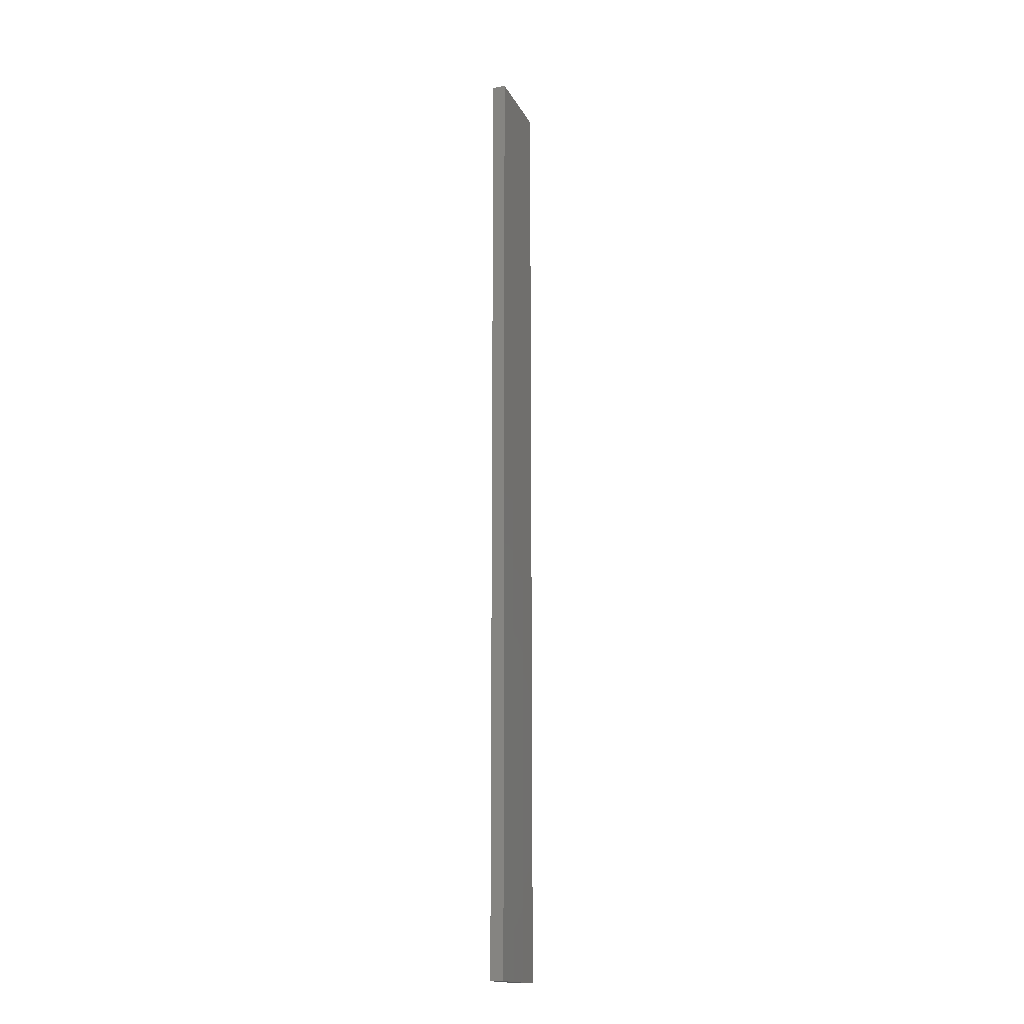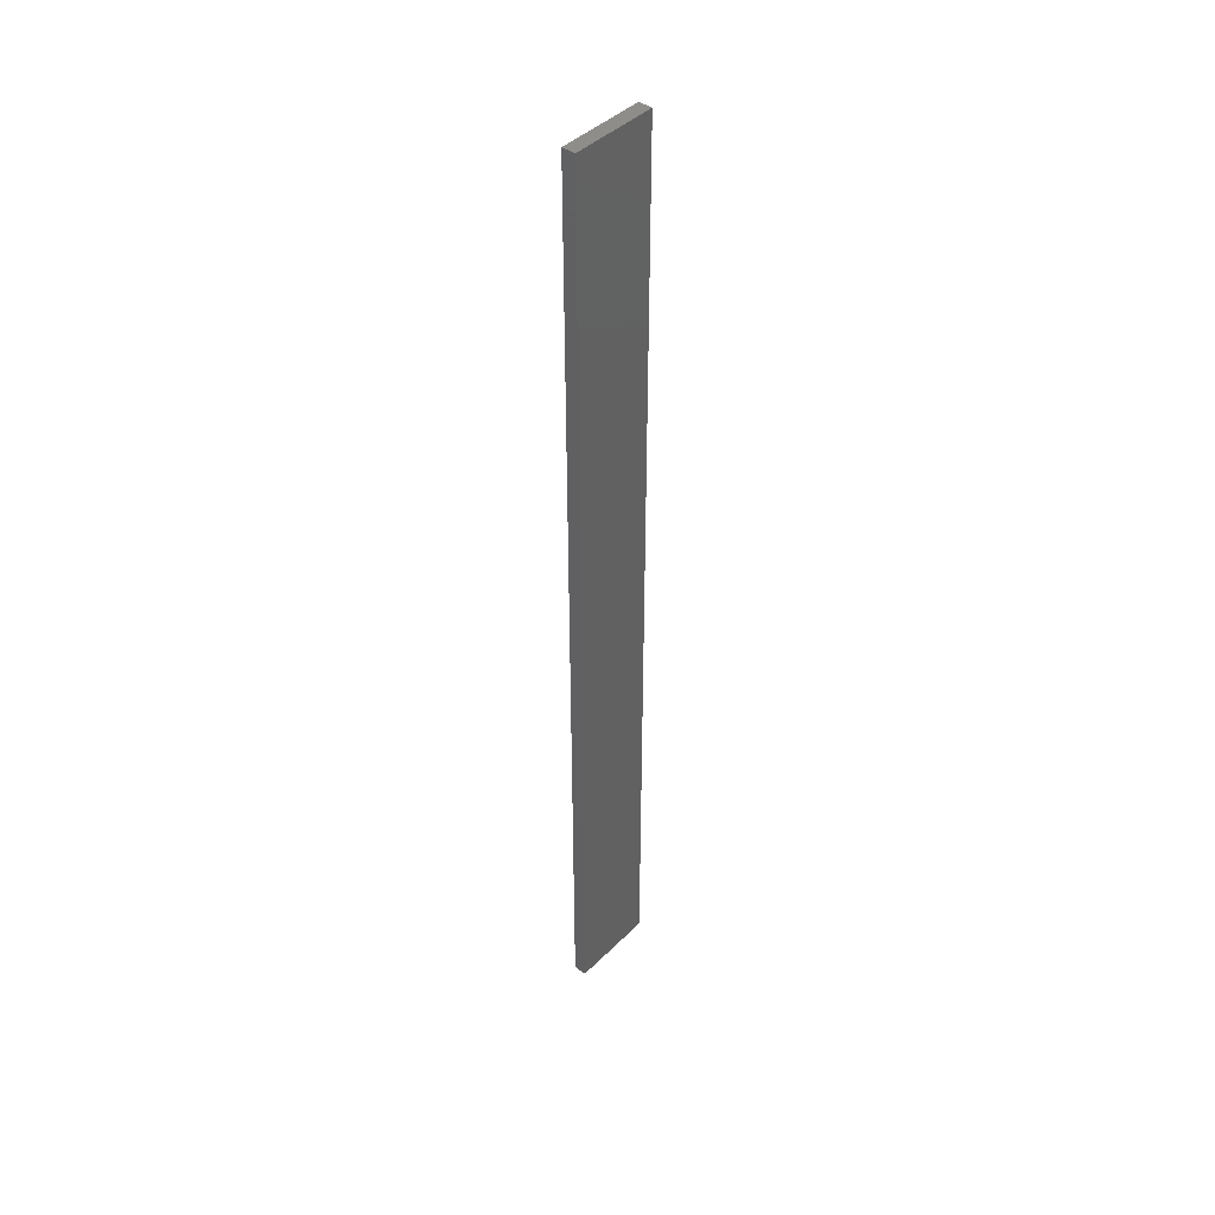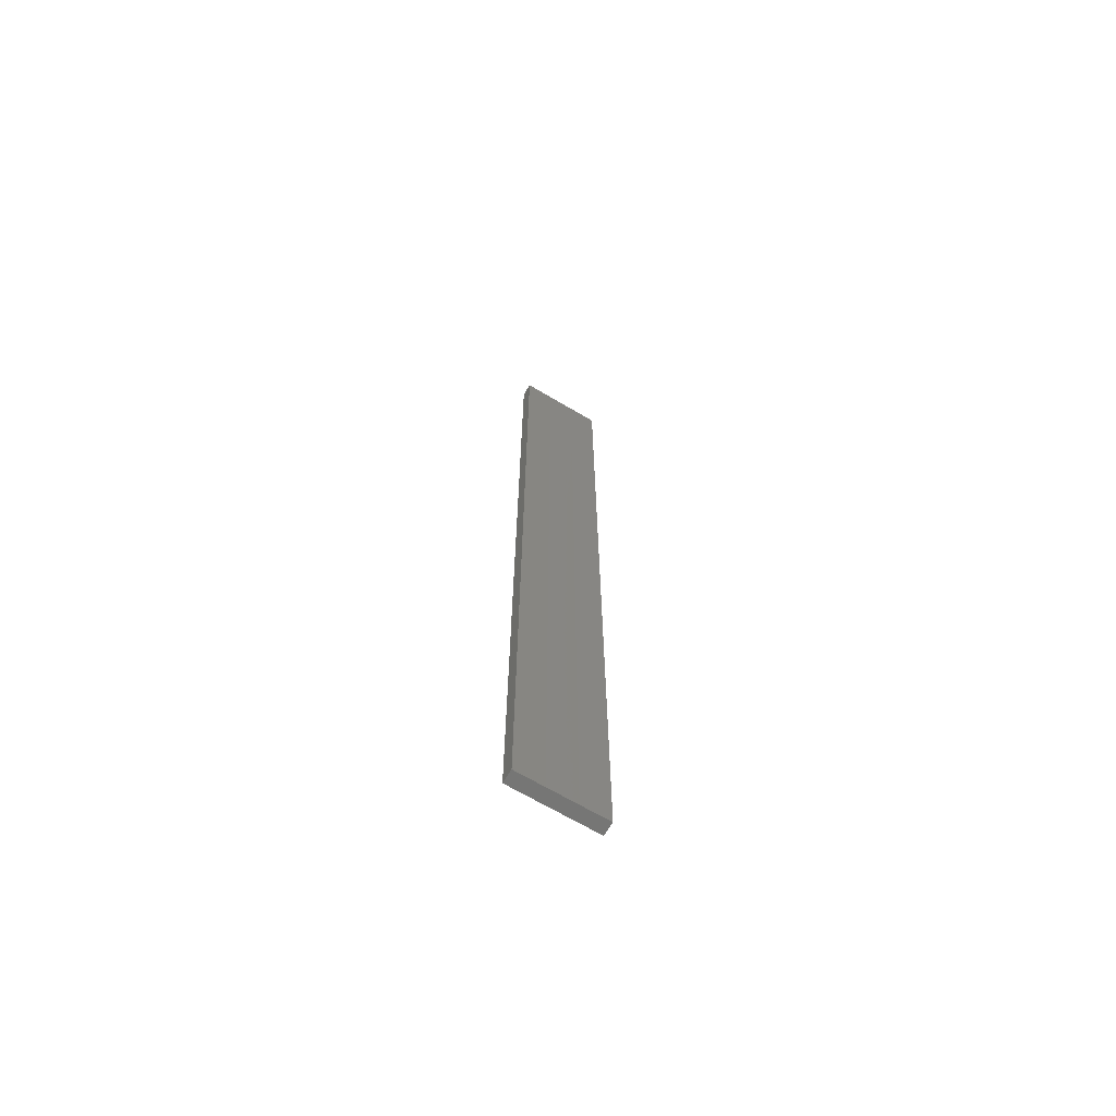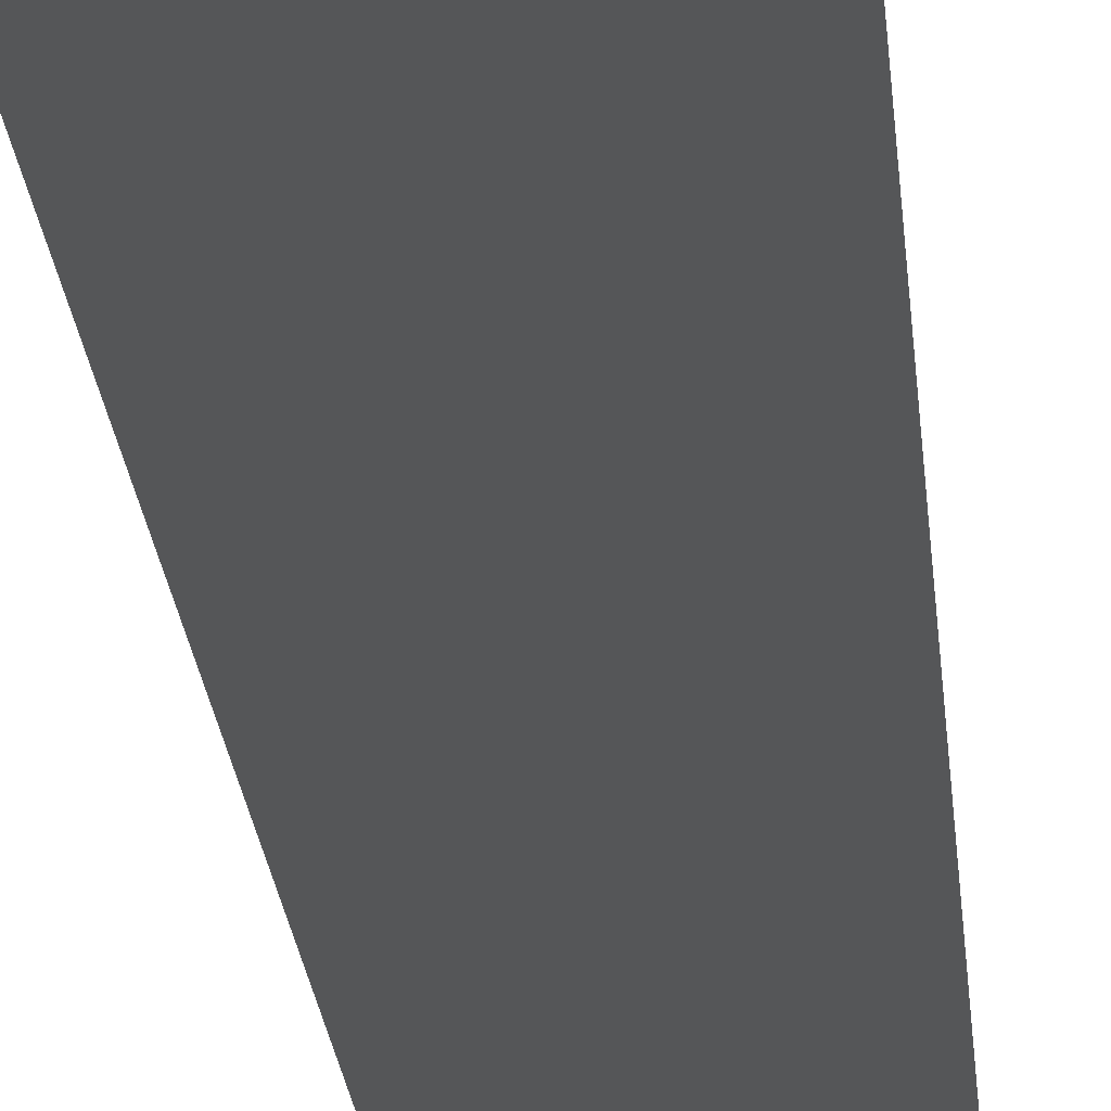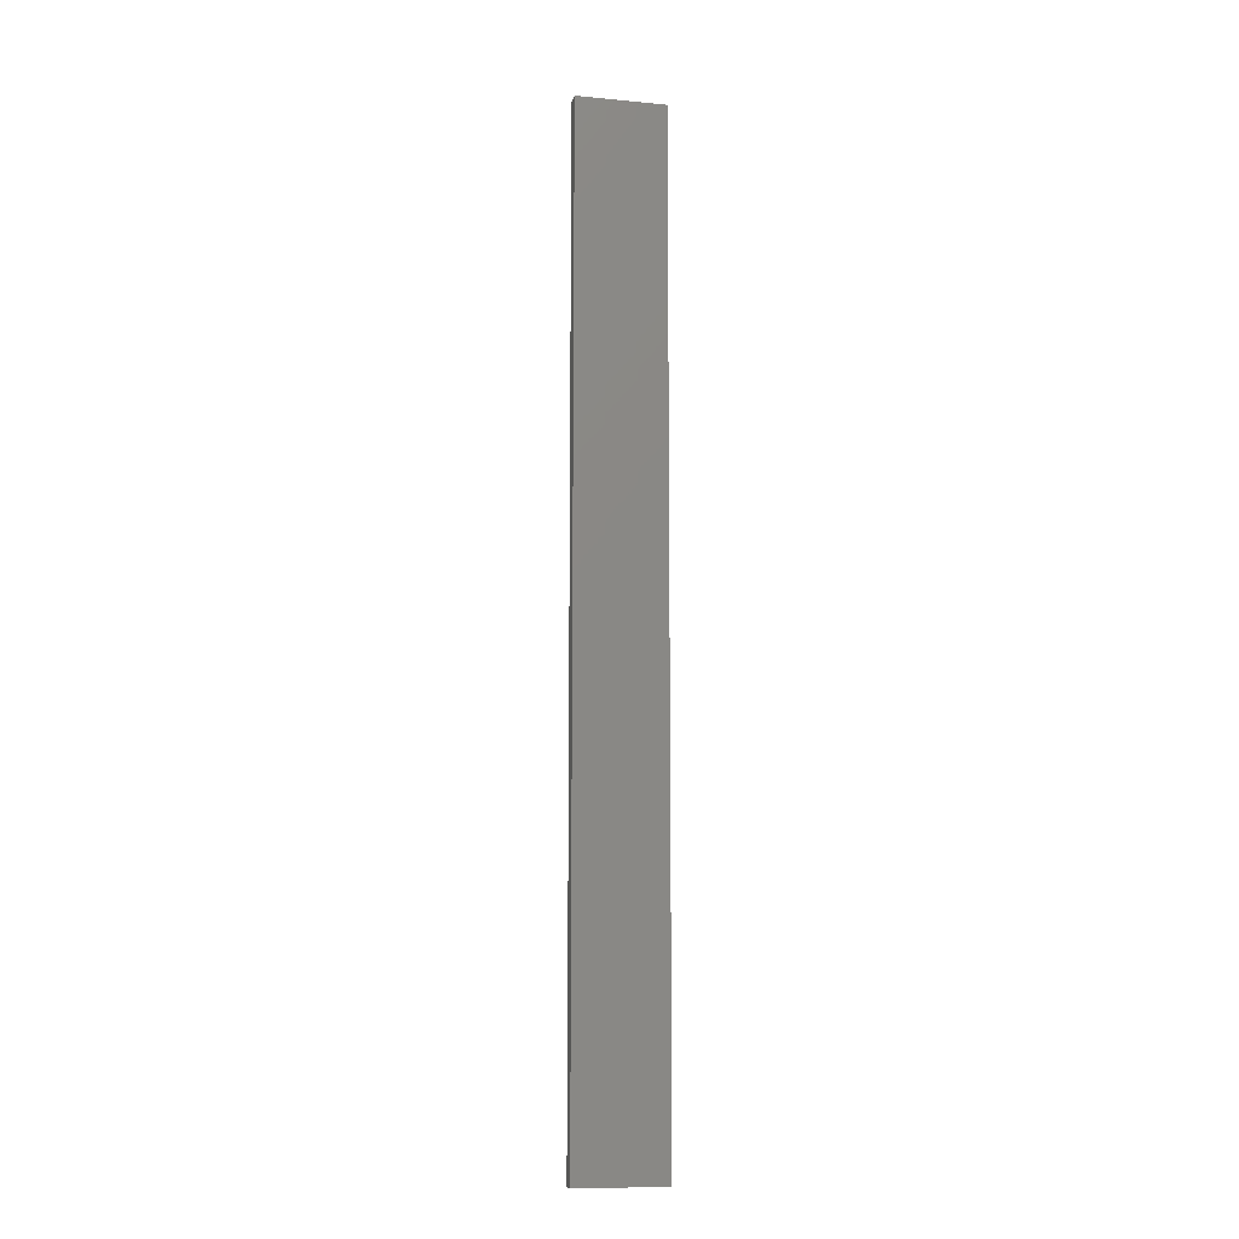
<metadata>
{"format":"stl","ext":"stl","renderer":"f3d","projection":"perspective","resolution":1024,"background":"white","views":[{"elev":-16.4,"azim":97.4,"up":"+Z"},{"elev":42.7,"azim":118.6,"up":"+Z"},{"elev":-67.9,"azim":-42.8,"up":"+Z"},{"elev":-10.2,"azim":-177.8,"up":"+Y"},{"elev":-10.6,"azim":154.7,"up":"+Z"}]}
</metadata>
<code>
# stl→obj: 16 verts, 28 faces
v 19.15 2.377 -374.6
v 19.15 2.377 -371
v 19.26 2.355 -371
v 19.26 2.355 -374.6
v 19.37 2.332 -371
v 19.37 2.332 -374.6
v 19.47 2.309 -374.6
v 19.47 2.309 -371
v 19.46 2.26 -371
v 19.46 2.26 -374.6
v 19.14 2.328 -371
v 19.25 2.306 -374.6
v 19.25 2.306 -371
v 19.36 2.283 -371
v 19.14 2.328 -374.6
v 19.36 2.283 -374.6
f 1 2 3
f 4 3 5
f 4 1 3
f 6 4 5
f 7 5 8
f 7 6 5
f 7 9 10
f 8 9 7
f 11 12 13
f 13 12 14
f 15 12 11
f 14 16 9
f 12 16 14
f 16 10 9
f 15 11 1
f 11 2 1
f 14 9 8
f 5 14 8
f 3 13 14
f 3 14 5
f 2 11 13
f 2 13 3
f 16 6 10
f 10 6 7
f 12 4 16
f 16 4 6
f 15 1 12
f 12 1 4

</code>
